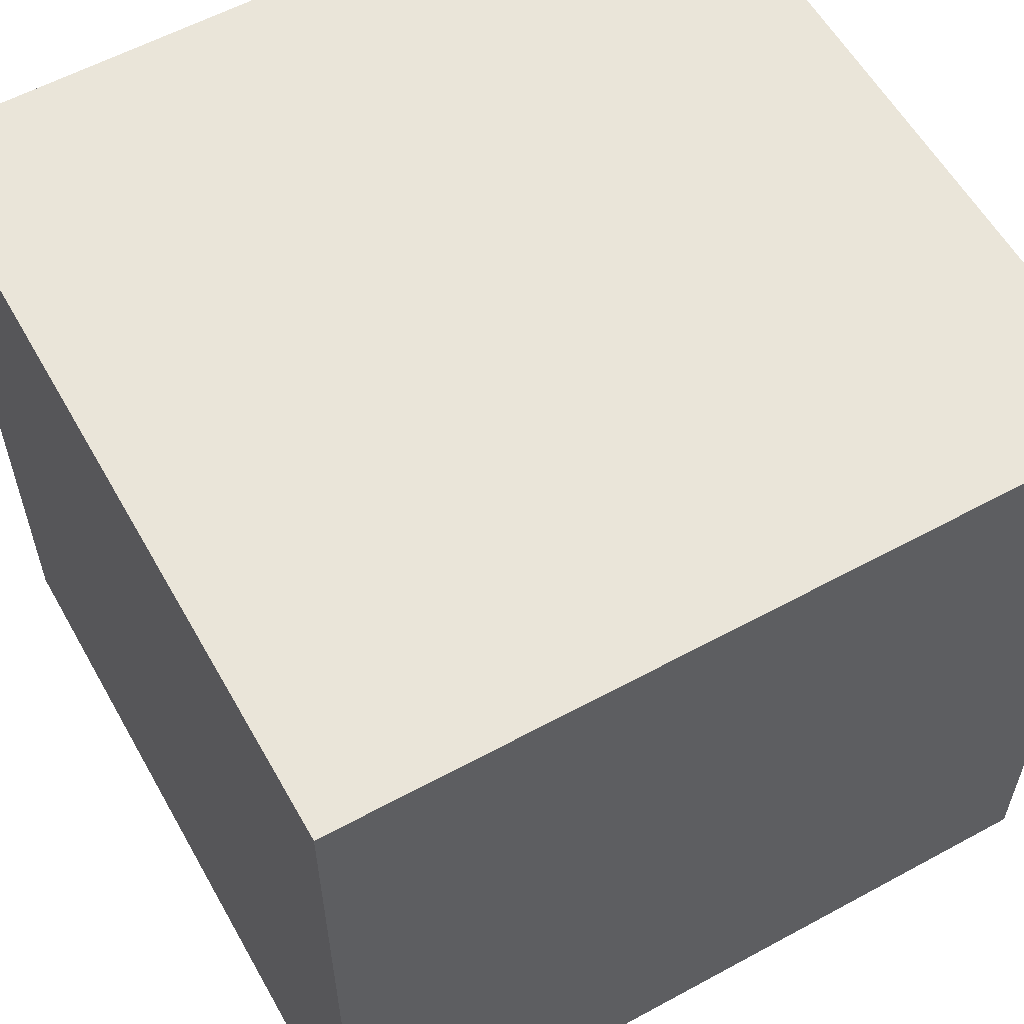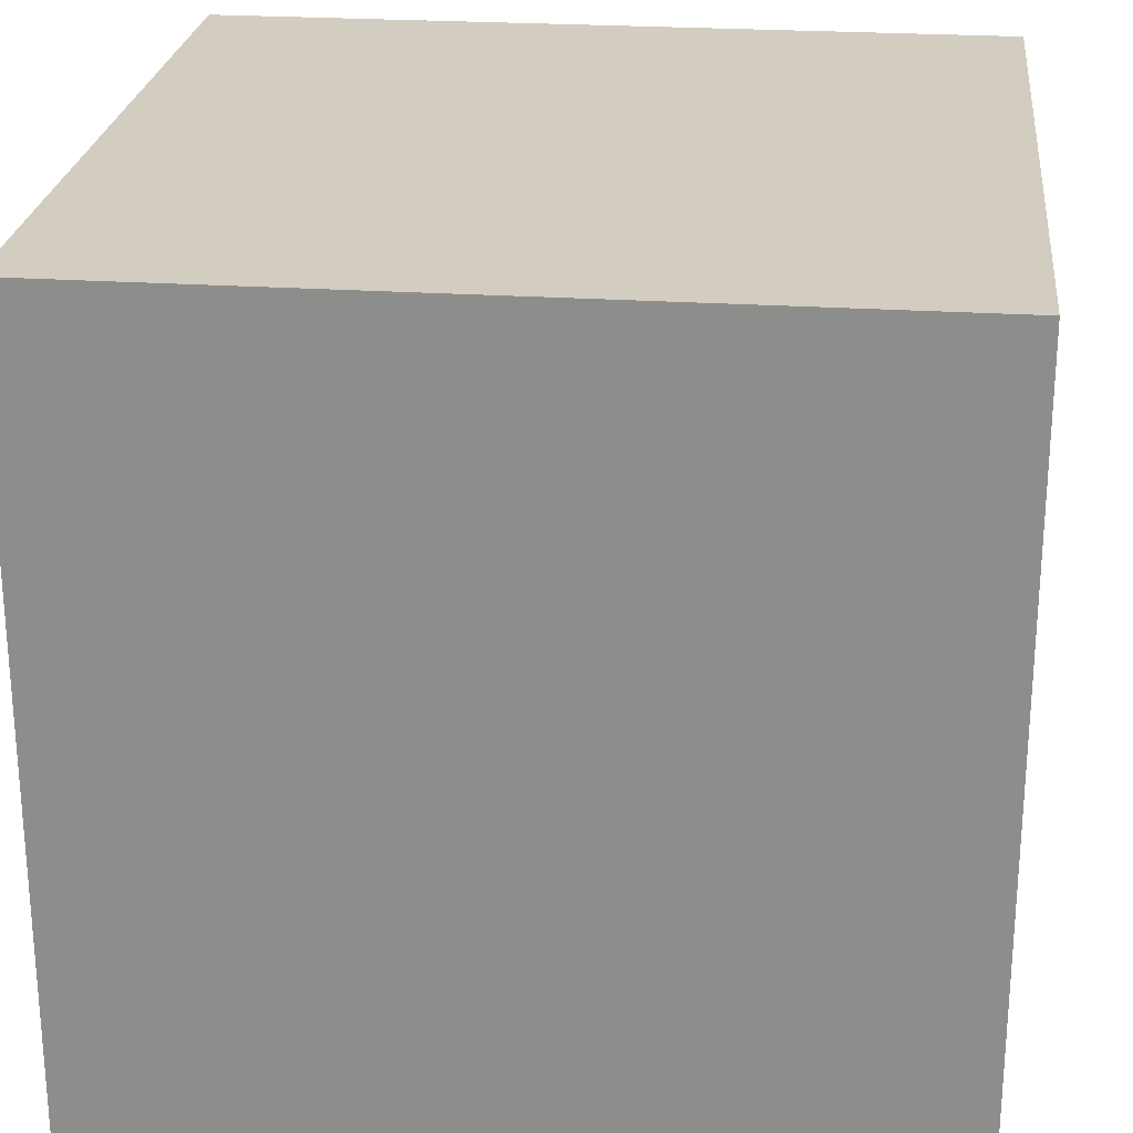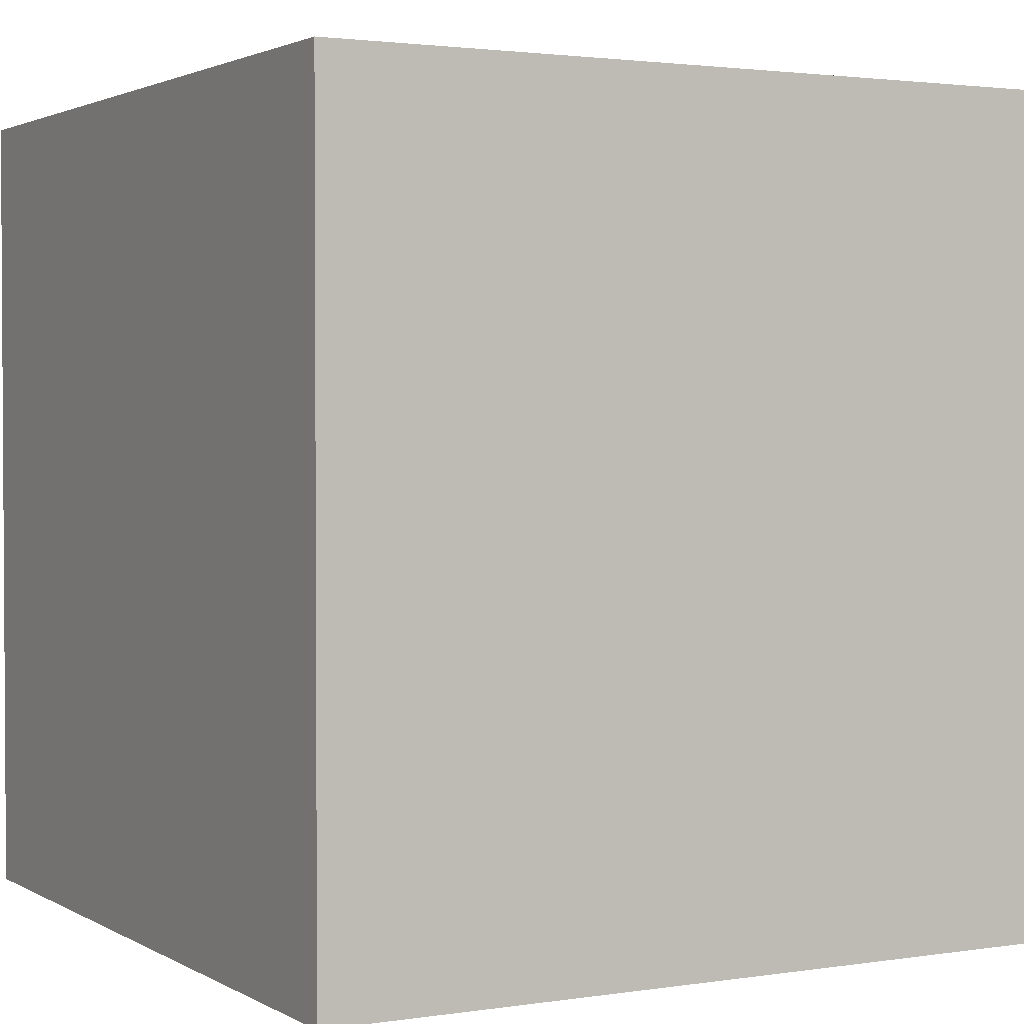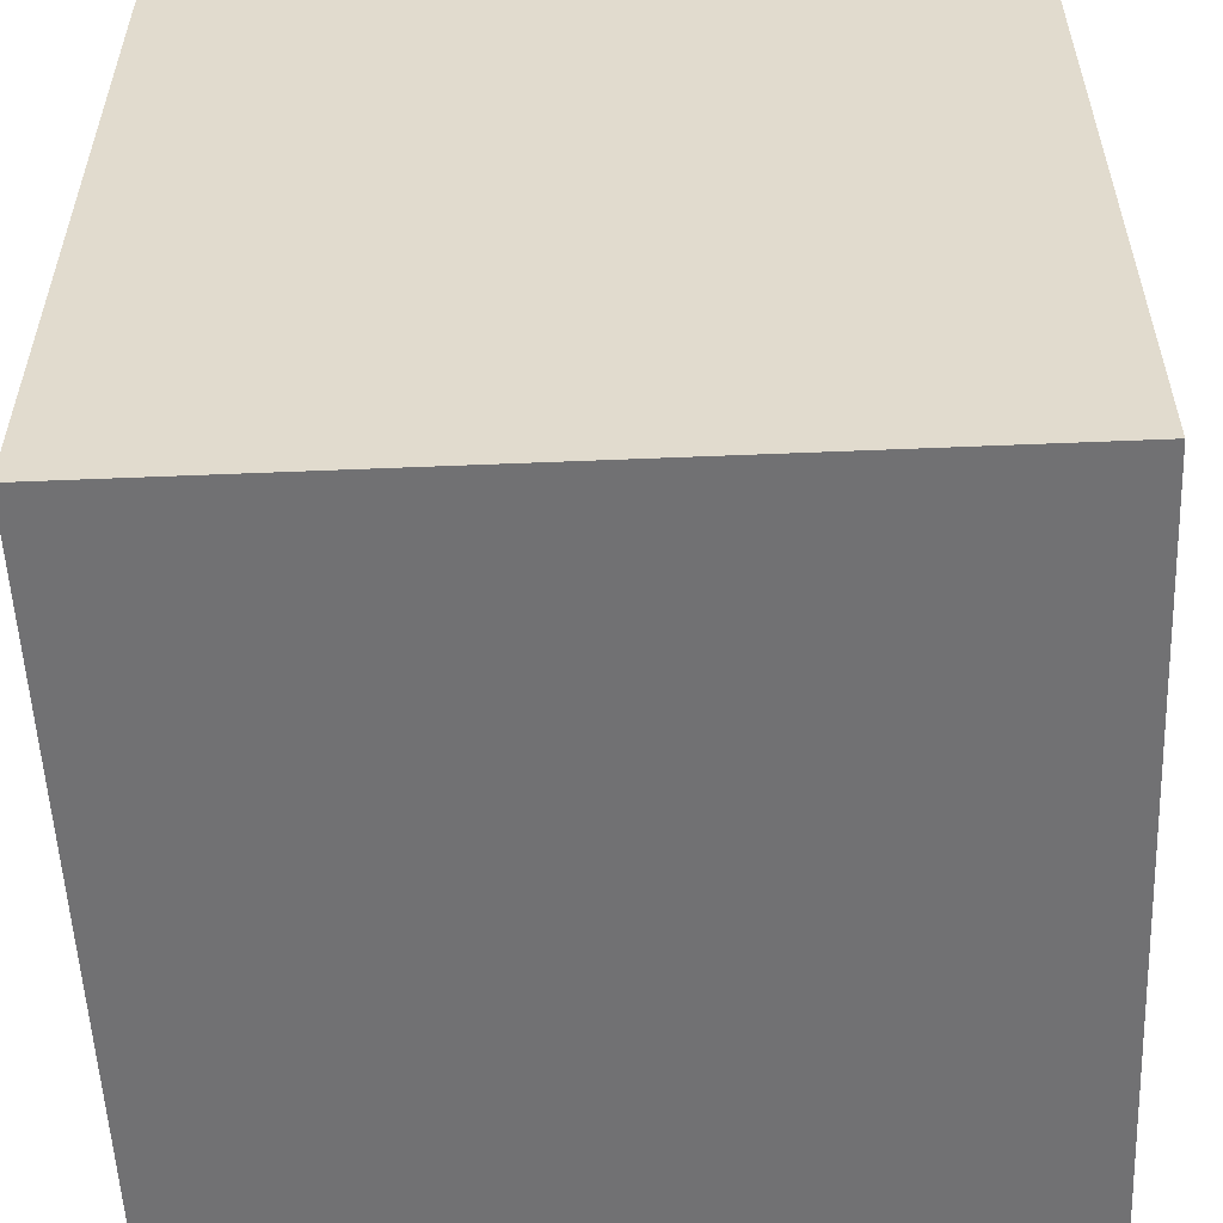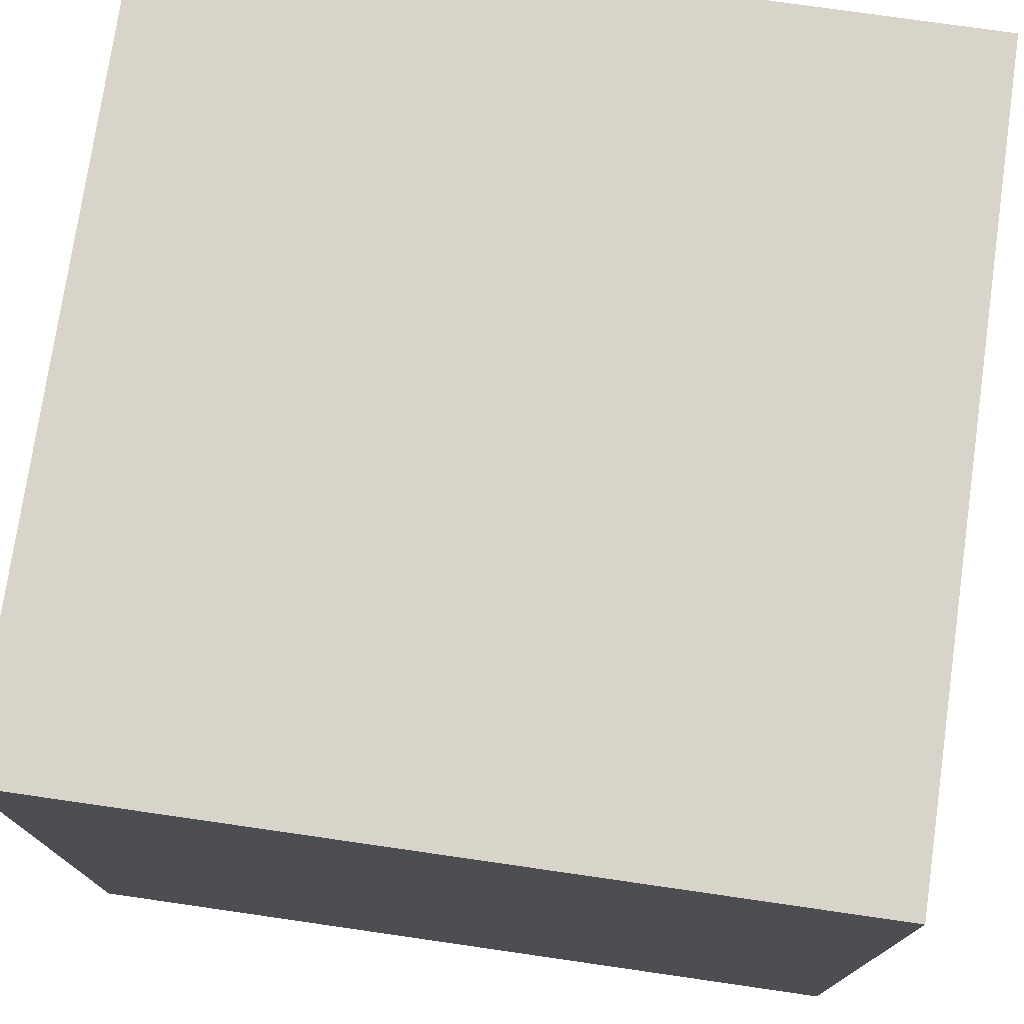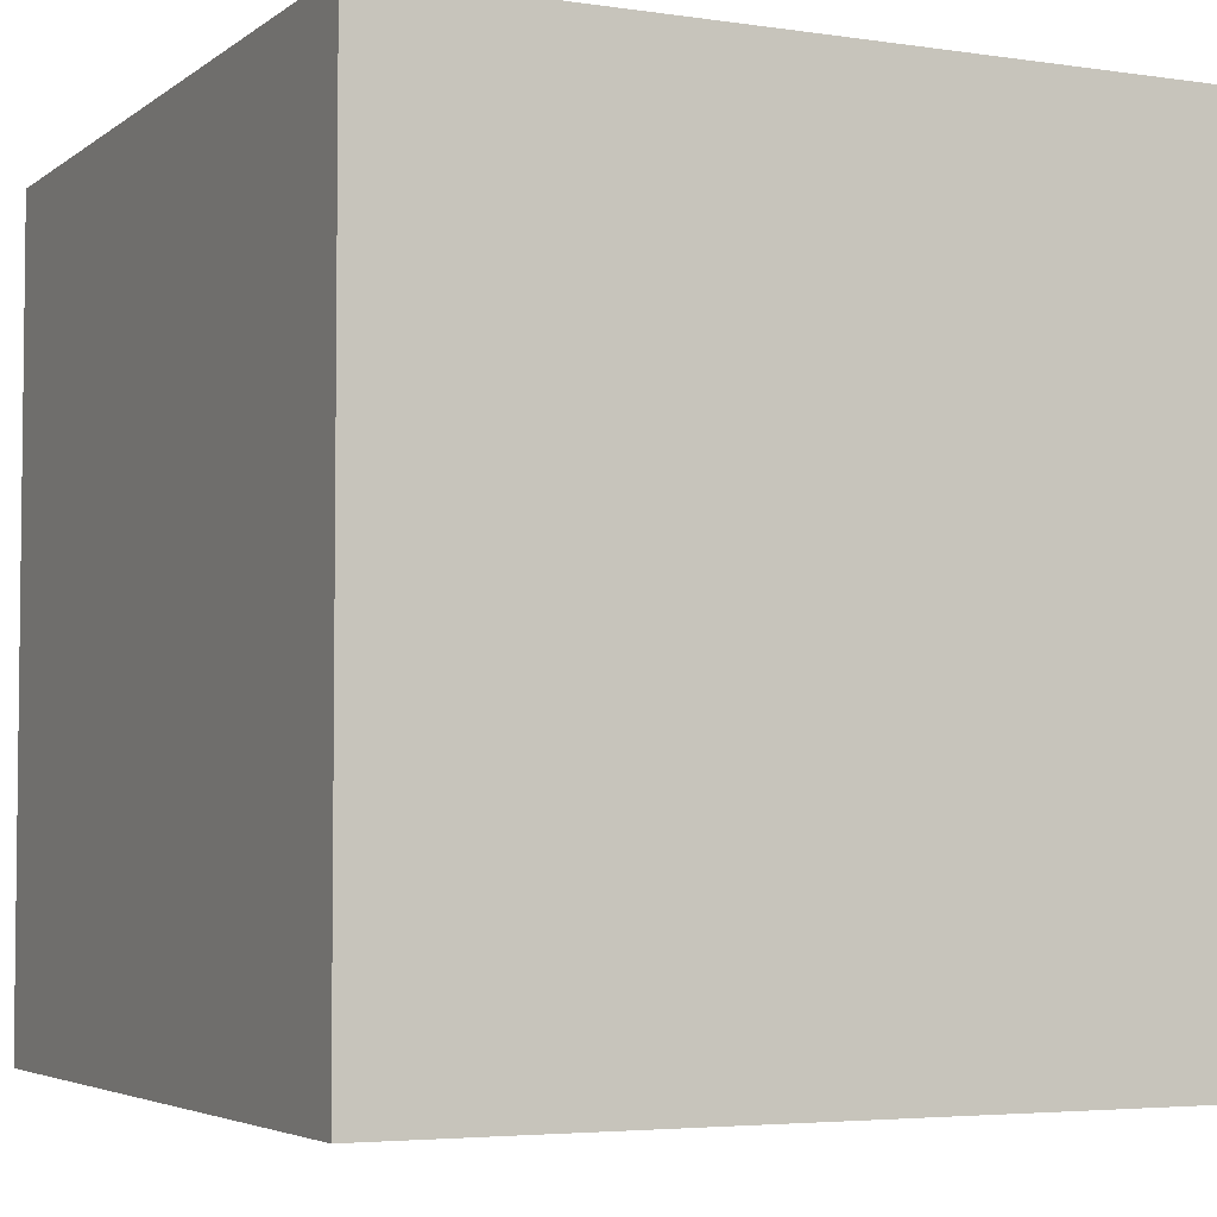
<metadata>
{"format":"obj","ext":"obj","renderer":"f3d","projection":"perspective","resolution":1024,"background":"white","views":[{"elev":58.4,"azim":150.7,"up":"+Z"},{"elev":24.6,"azim":-173.8,"up":"+Z"},{"elev":2.1,"azim":61.2,"up":"+Y"},{"elev":-55.3,"azim":92.5,"up":"+Y"},{"elev":75.5,"azim":-171.8,"up":"+Z"},{"elev":-4.3,"azim":154.2,"up":"+Z"}]}
</metadata>
<code>
v 500 -500 500
v 500 500 500
v 500 -500 -500
v 500 500 -500
v -500 -500 500
v -500 500 500
v 500 -500 500
v 500 500 500
v -500 -500 500
v -500 -500 -500
v 500 -500 500
v 500 -500 -500
v -500 -500 500
v -500 500 500
v -500 -500 -500
v -500 500 -500
v -500 500 500
v -500 500 -500
v 500 500 500
v 500 500 -500
v -500 -500 -500
v -500 500 -500
v 500 -500 -500
v 500 500 -500
v 500 500 -500
v 500 -500 500
v -500 -500 500
v 500 500 500
v -500 -500 500
v 500 -500 -500
v -500 -500 -500
v -500 500 500
v -500 500 -500
v 500 500 500
v -500 500 -500
v 500 -500 -500
f 25 26 3
f 4 2 1
f 28 5 7
f 8 6 27
f 30 29 10
f 12 11 9
f 32 31 13
f 14 16 15
f 18 34 20
f 33 17 19
f 35 36 21
f 22 24 23

</code>
